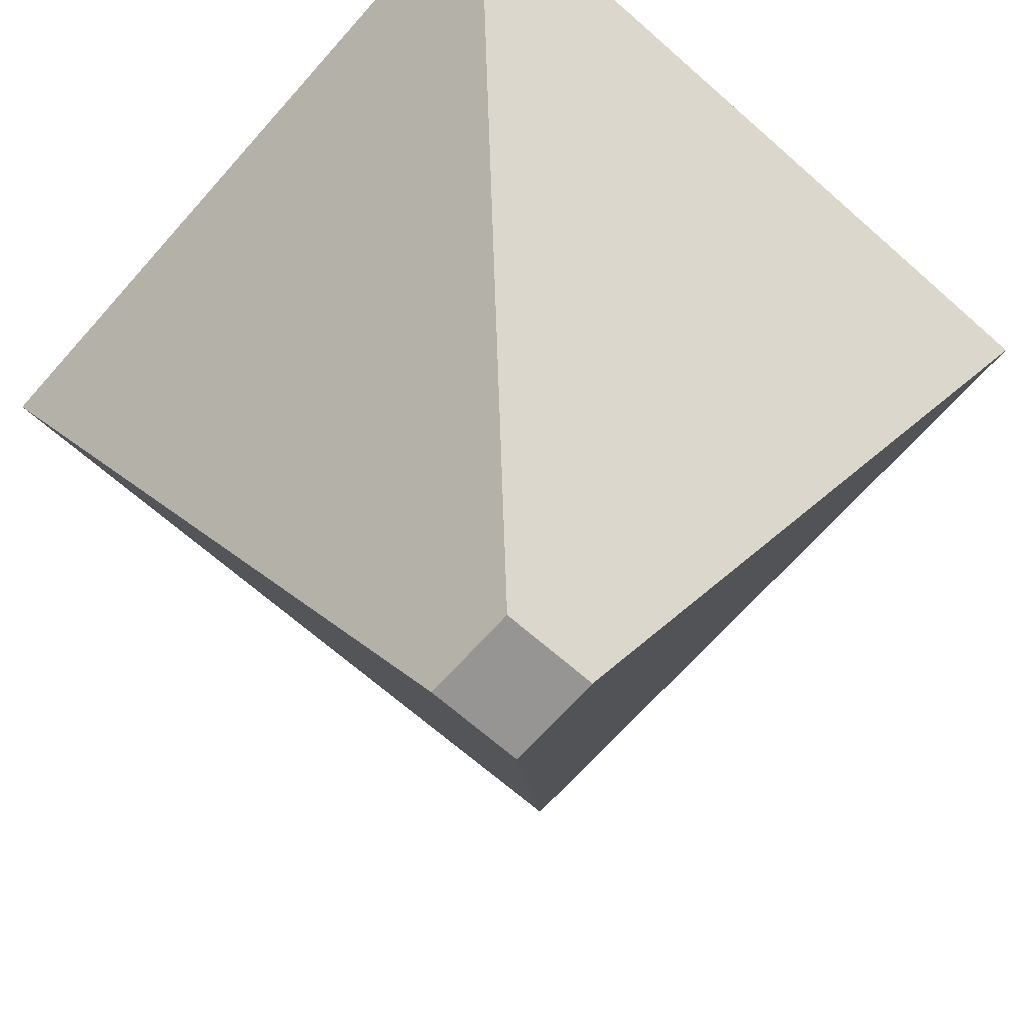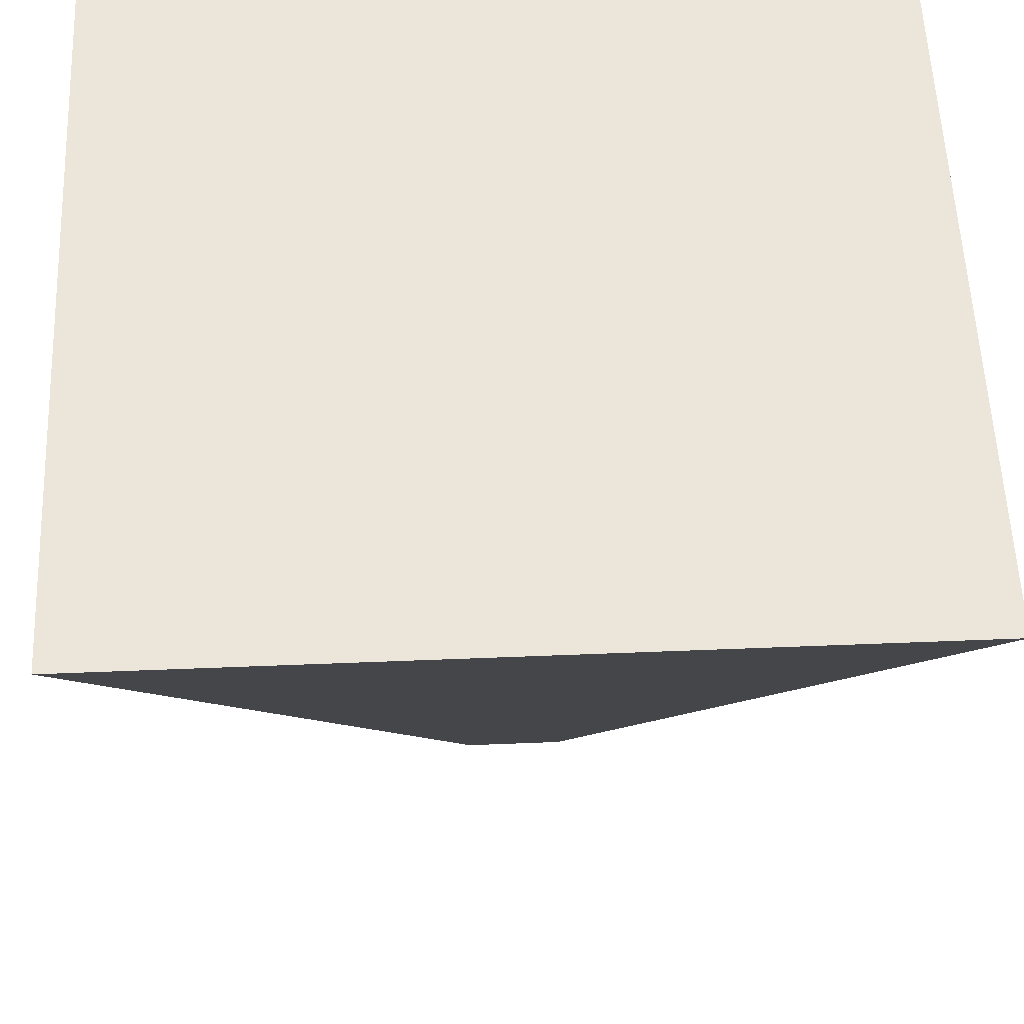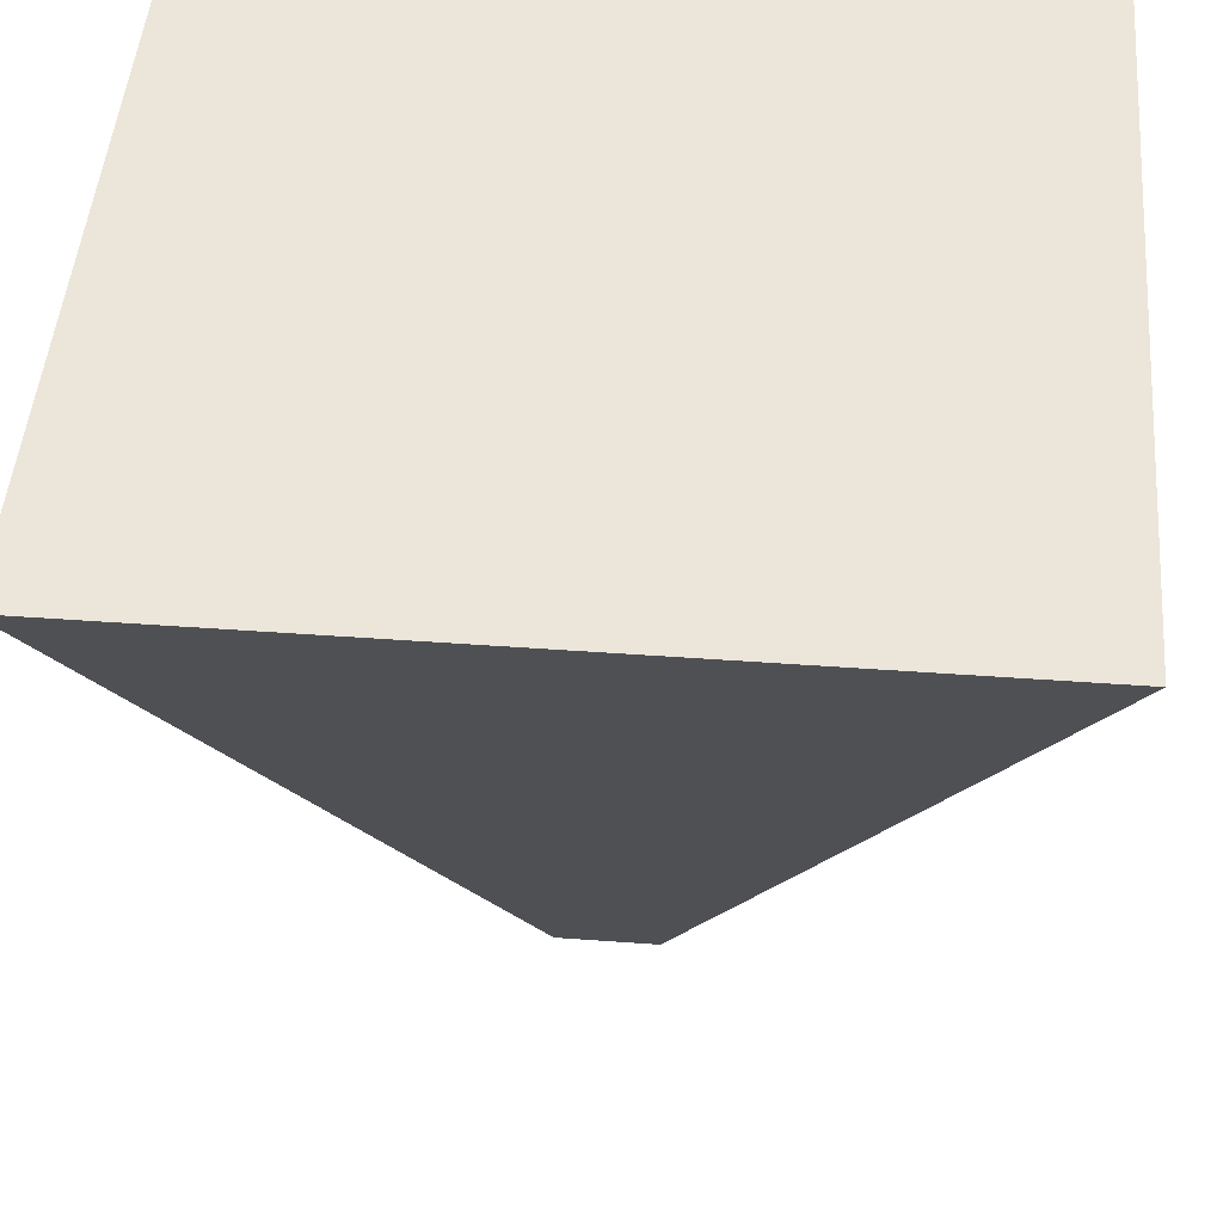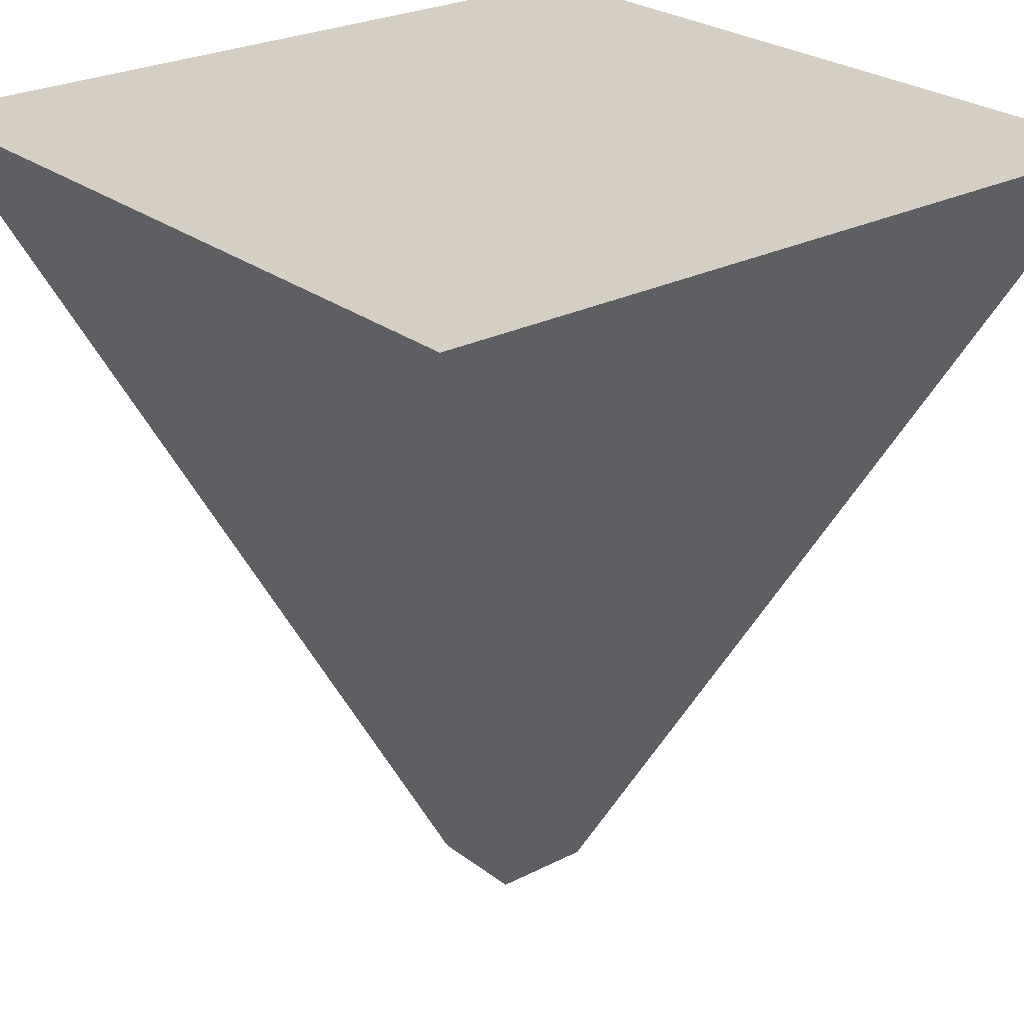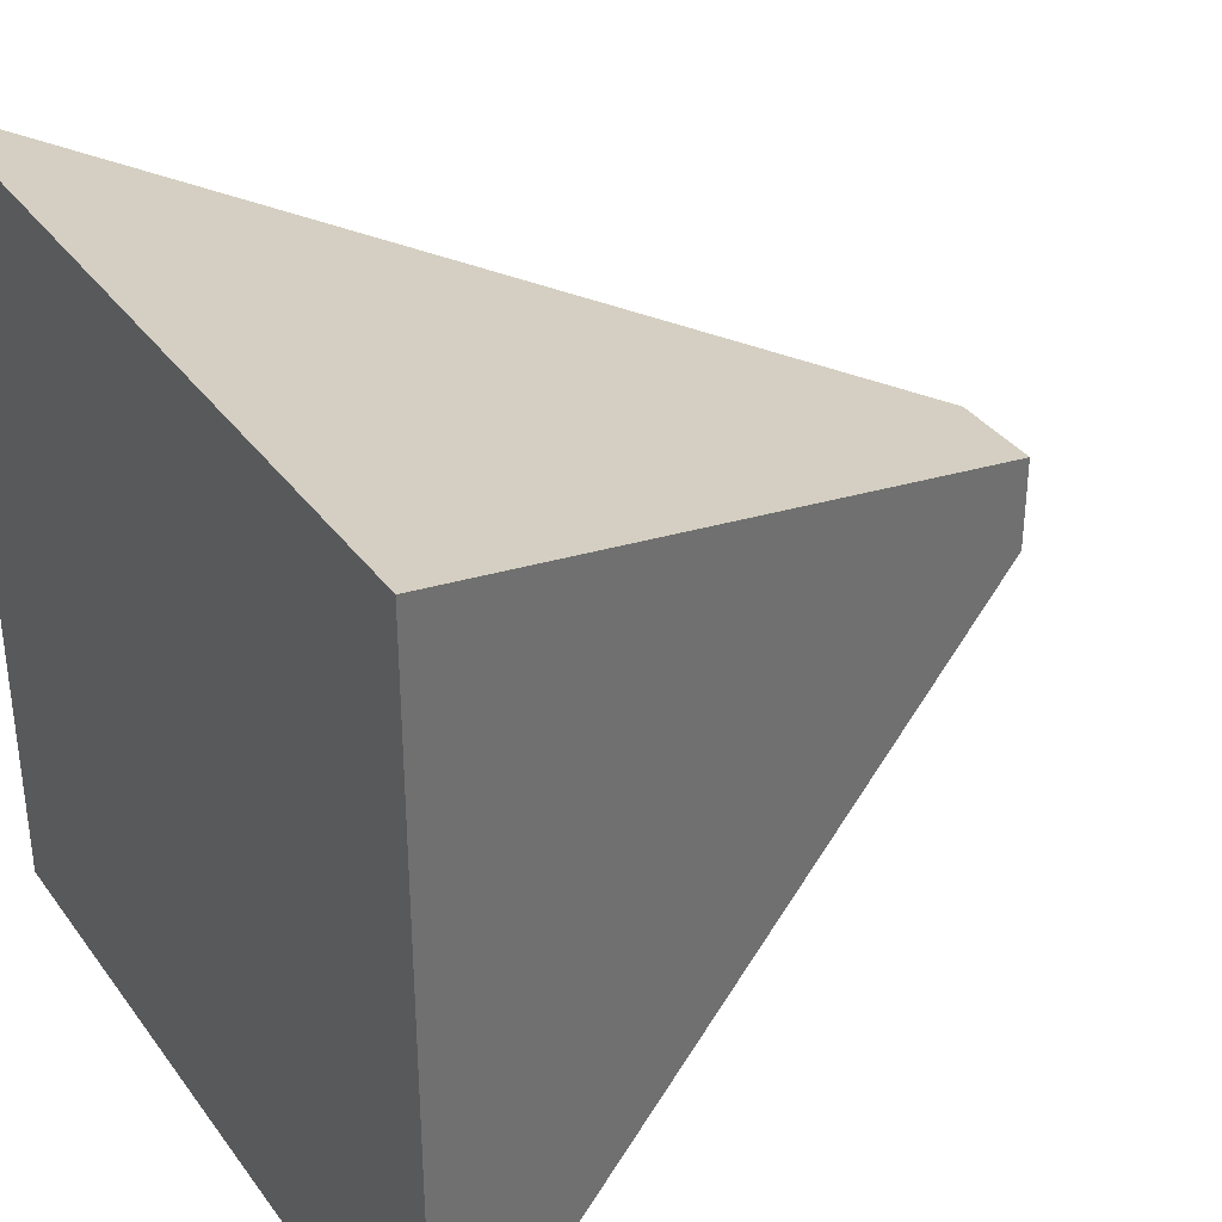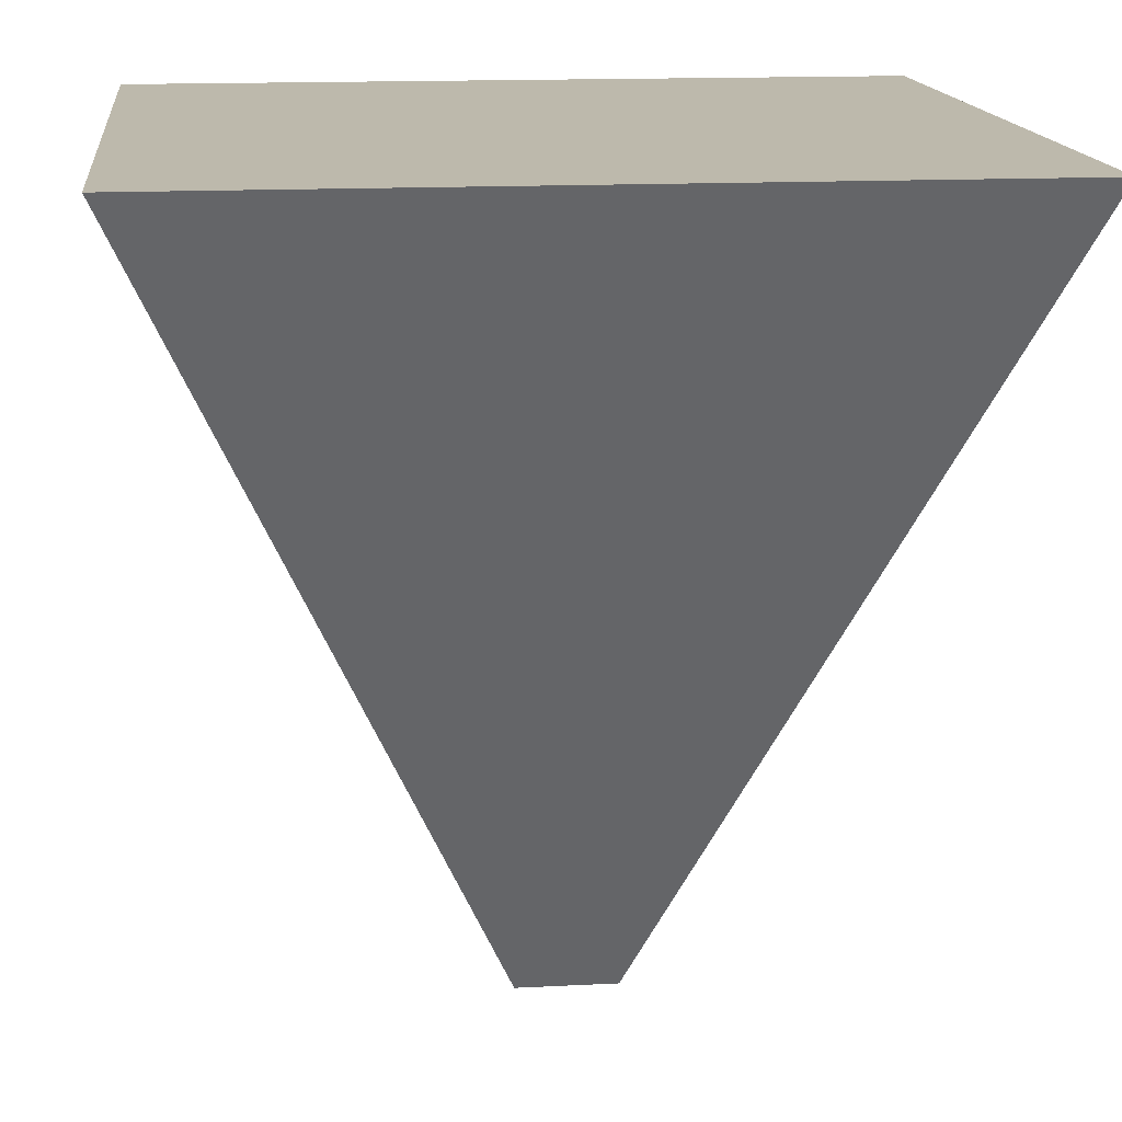
<metadata>
{"format":"obj","ext":"obj","renderer":"f3d","projection":"perspective","resolution":1024,"background":"white","views":[{"elev":-67.5,"azim":138.5,"up":"+Y"},{"elev":56.8,"azim":87.6,"up":"+Y"},{"elev":47.7,"azim":-85.3,"up":"+Y"},{"elev":25.4,"azim":140.5,"up":"+Y"},{"elev":35.2,"azim":-121.1,"up":"+Z"},{"elev":15.0,"azim":-6.3,"up":"+Y"}]}
</metadata>
<code>
g default
v -0.124 -1 0.124
v 0.124 -1 0.124
v -1 1 1
v 1 1 1
v -1 1 -1
v 1 1 -1
v -0.124 -1 -0.124
v 0.124 -1 -0.124
g pCube1
f 1 2 3
f 2 4 3
f 3 4 5
f 5 4 6
f 8 7 6
f 5 6 7
f 7 8 1
f 1 8 2
f 2 8 4
f 8 6 4
f 7 1 5
f 1 3 5

</code>
